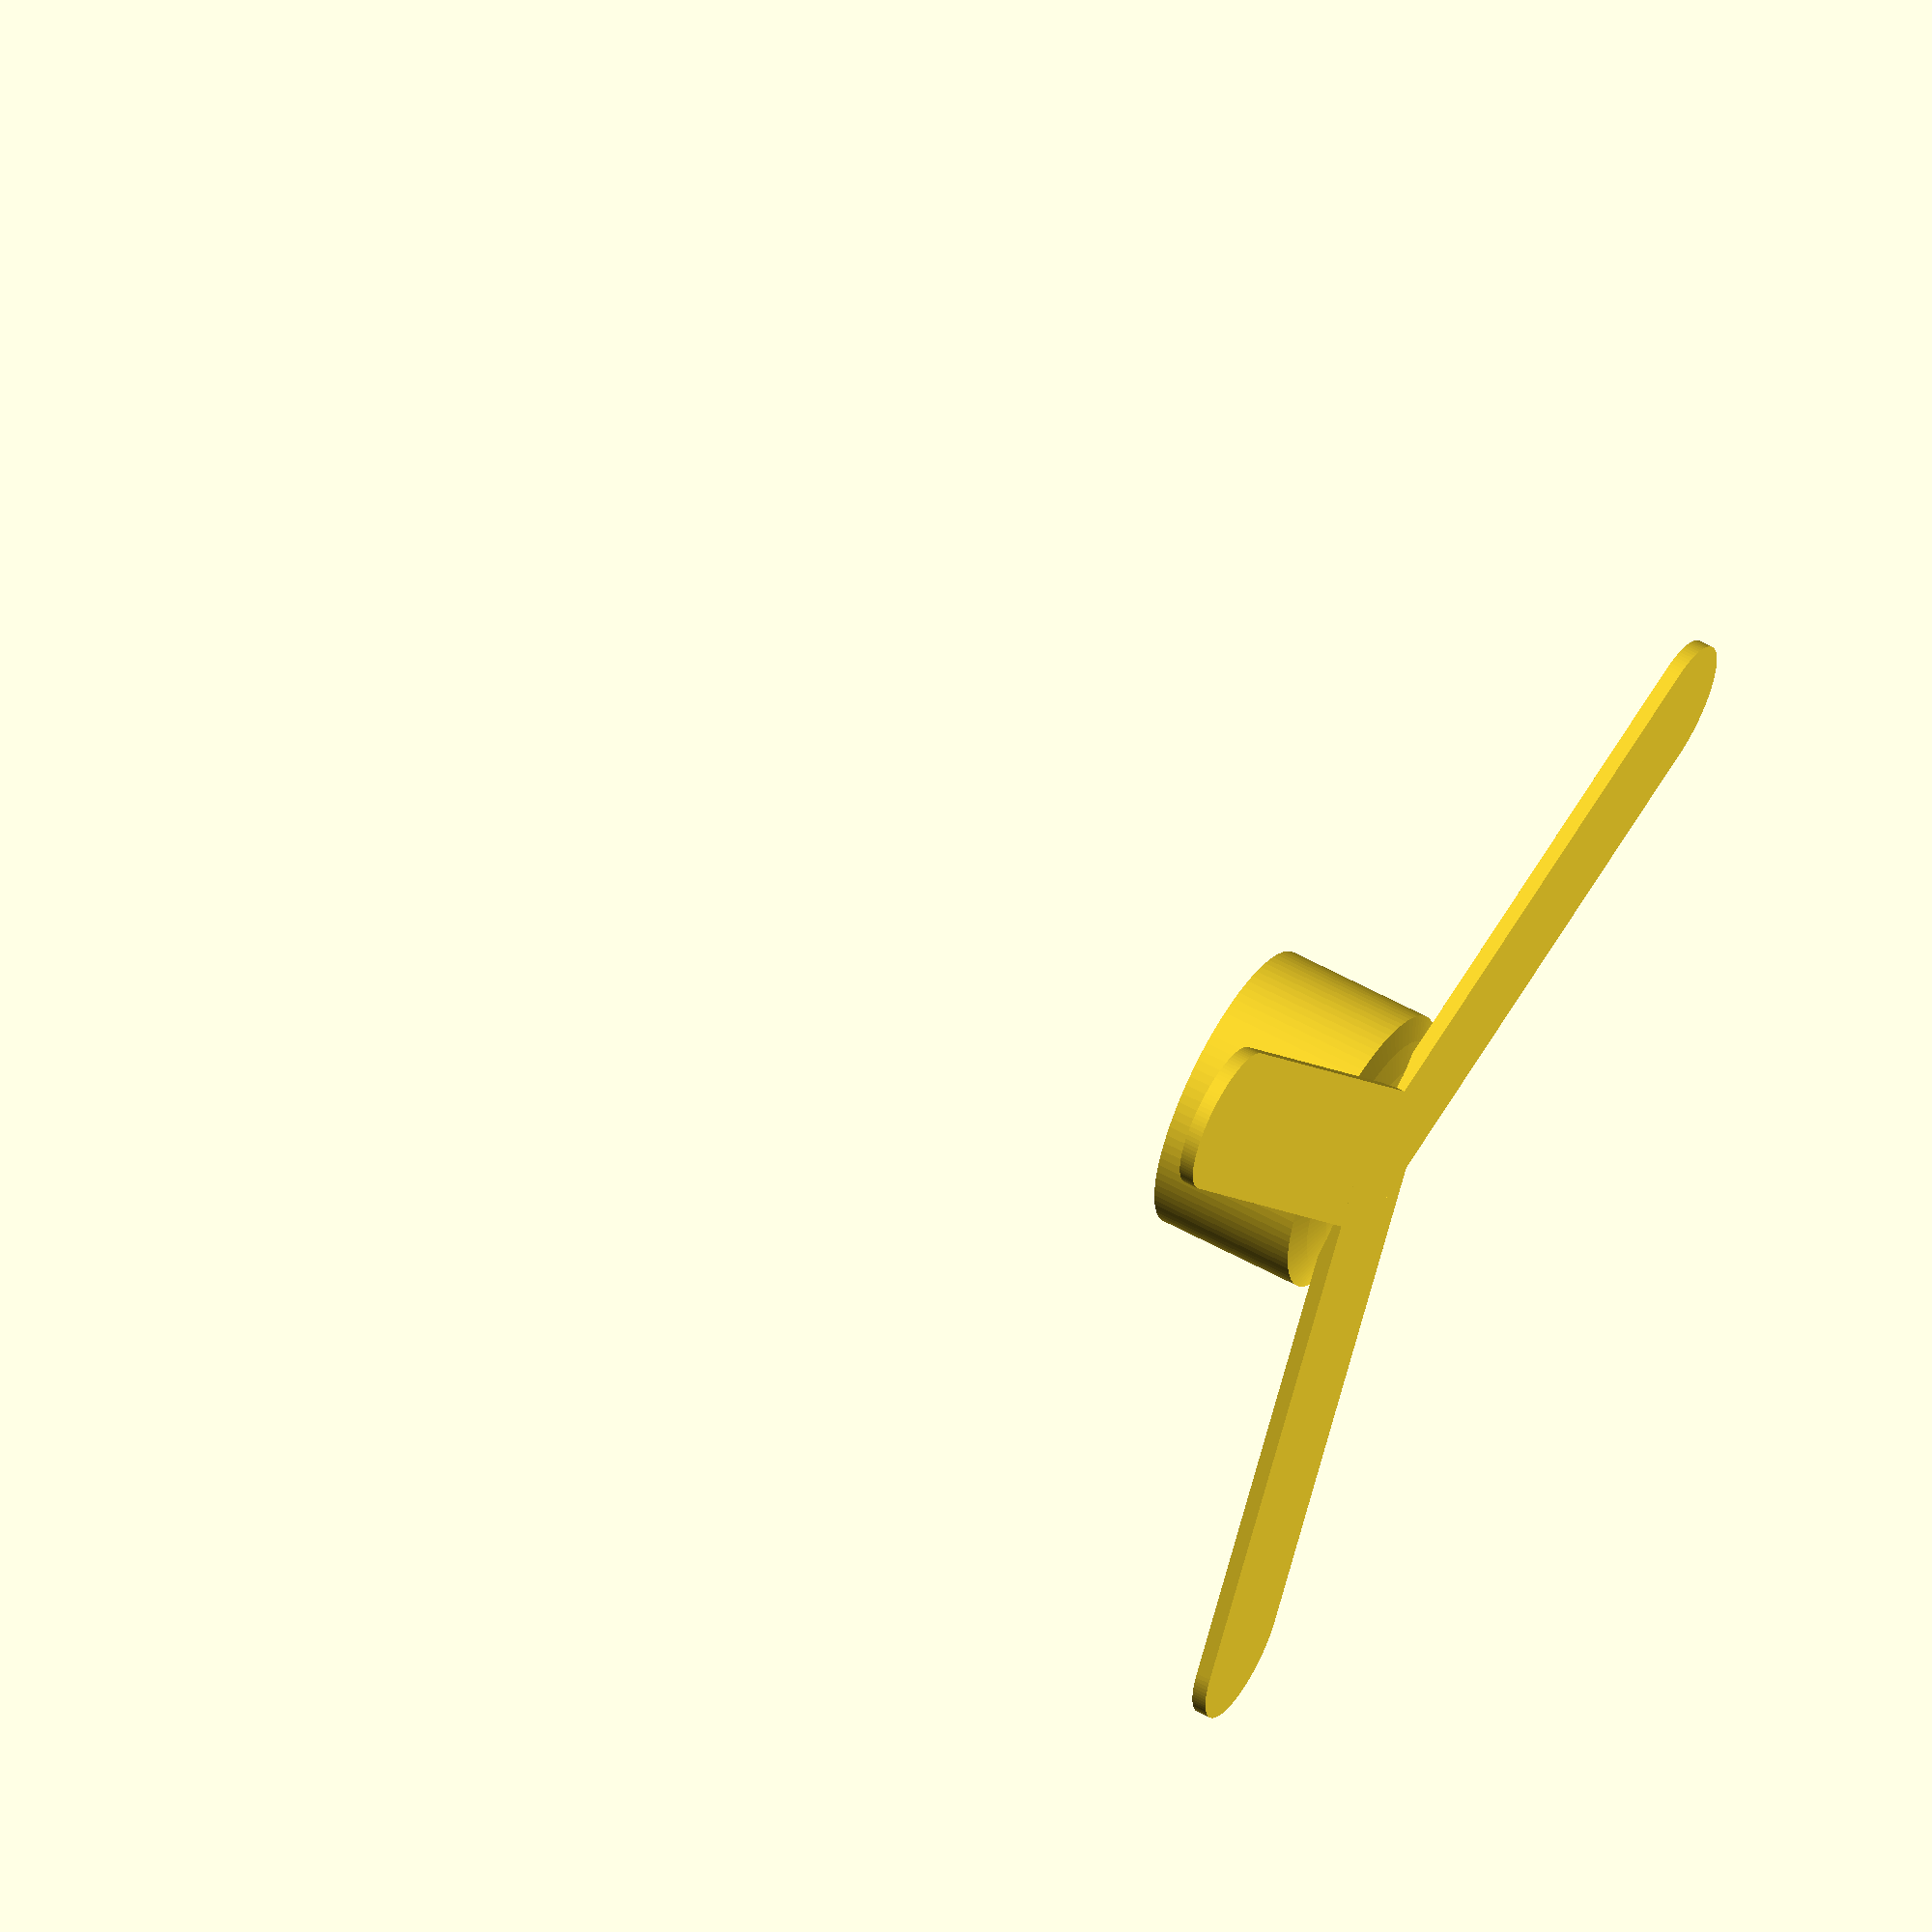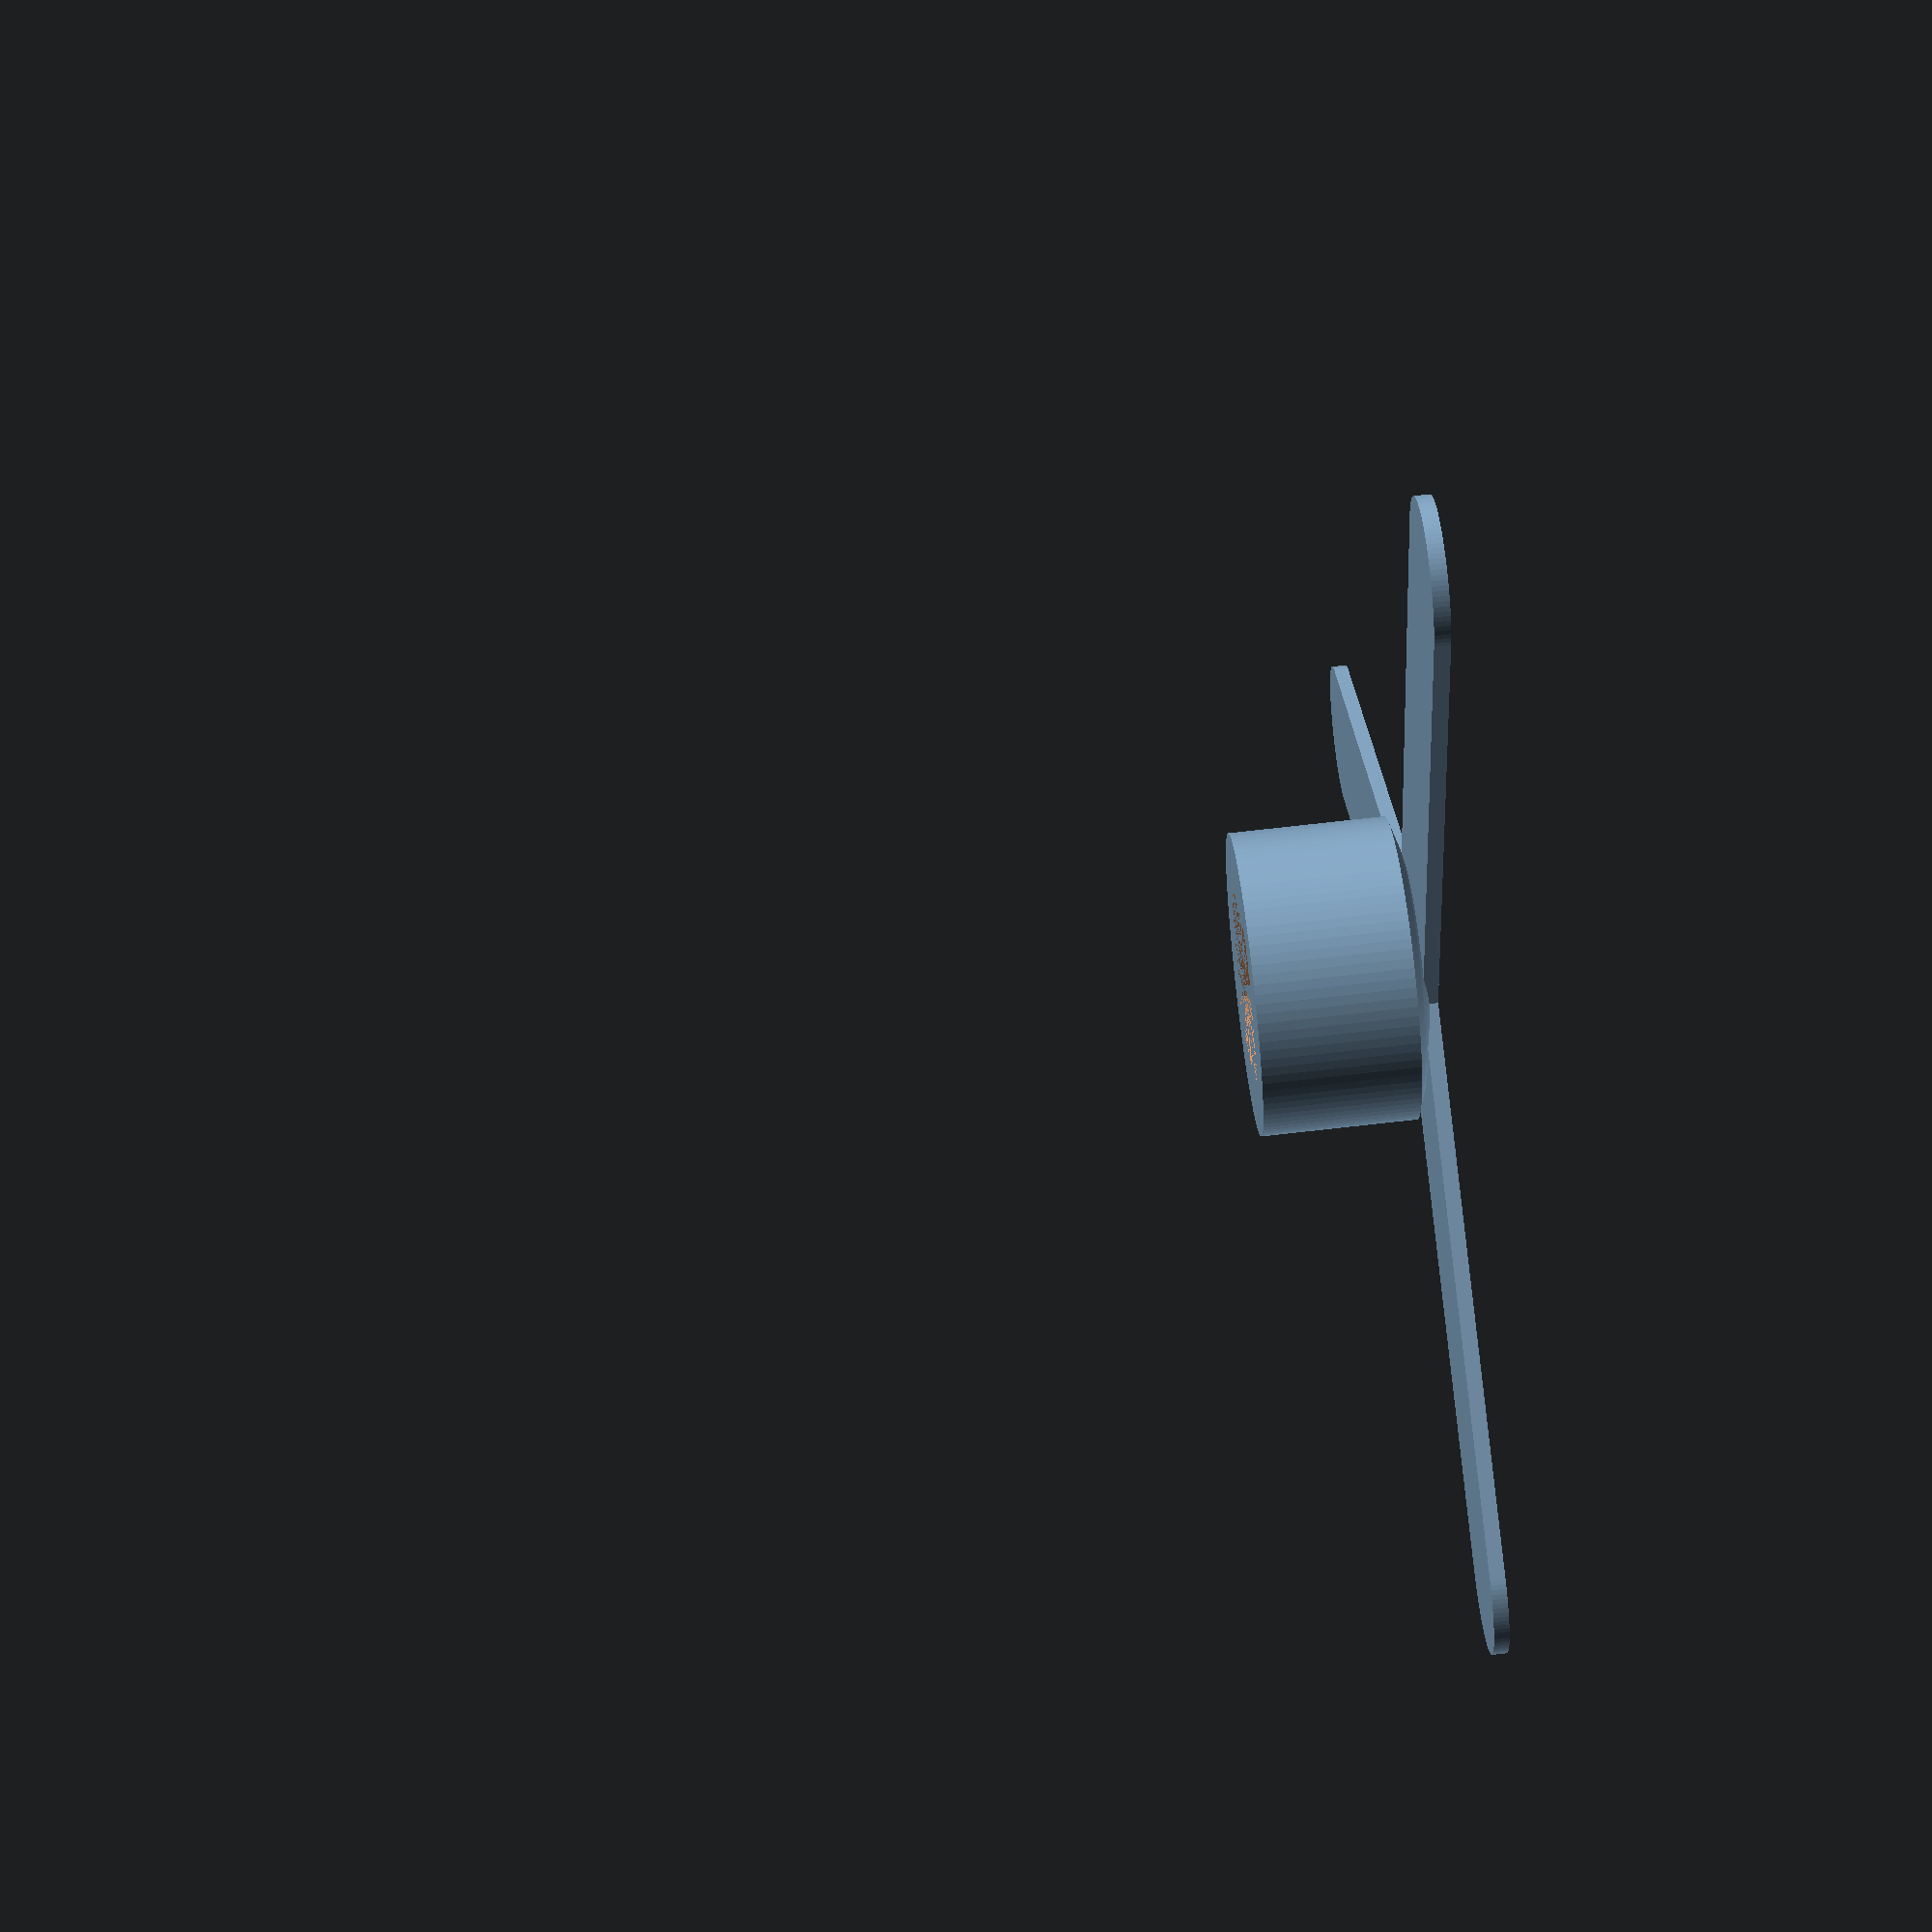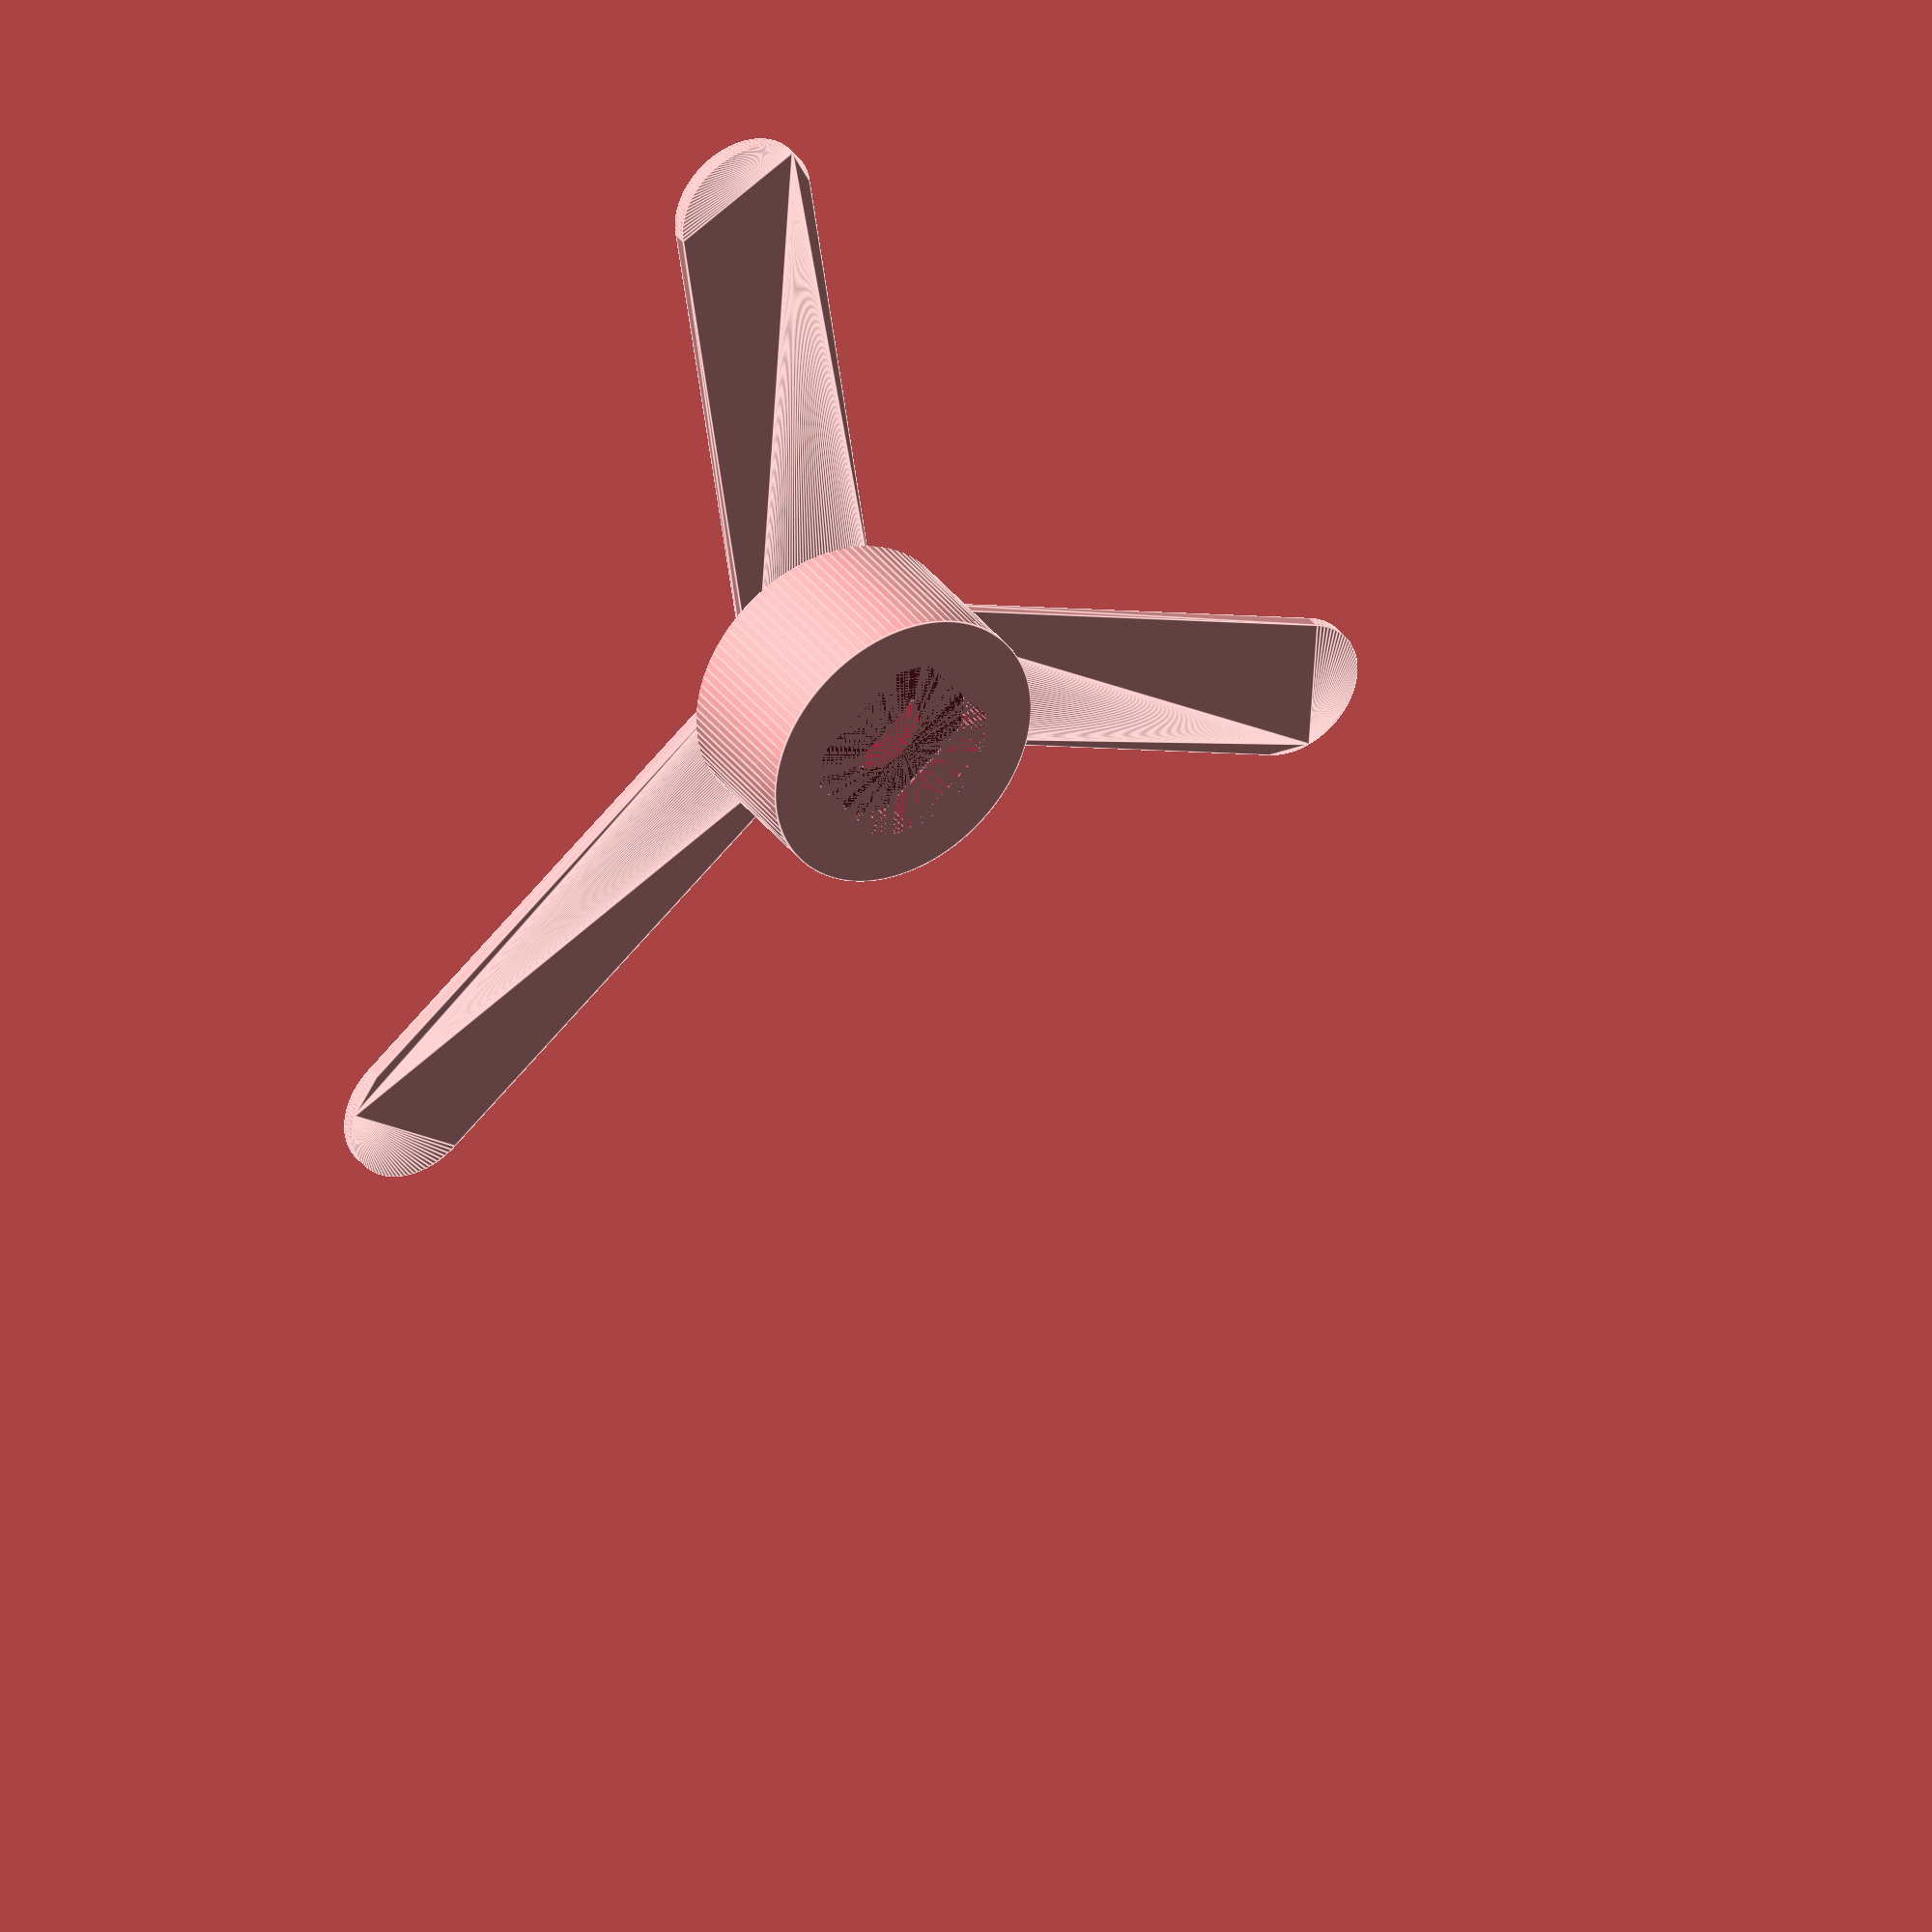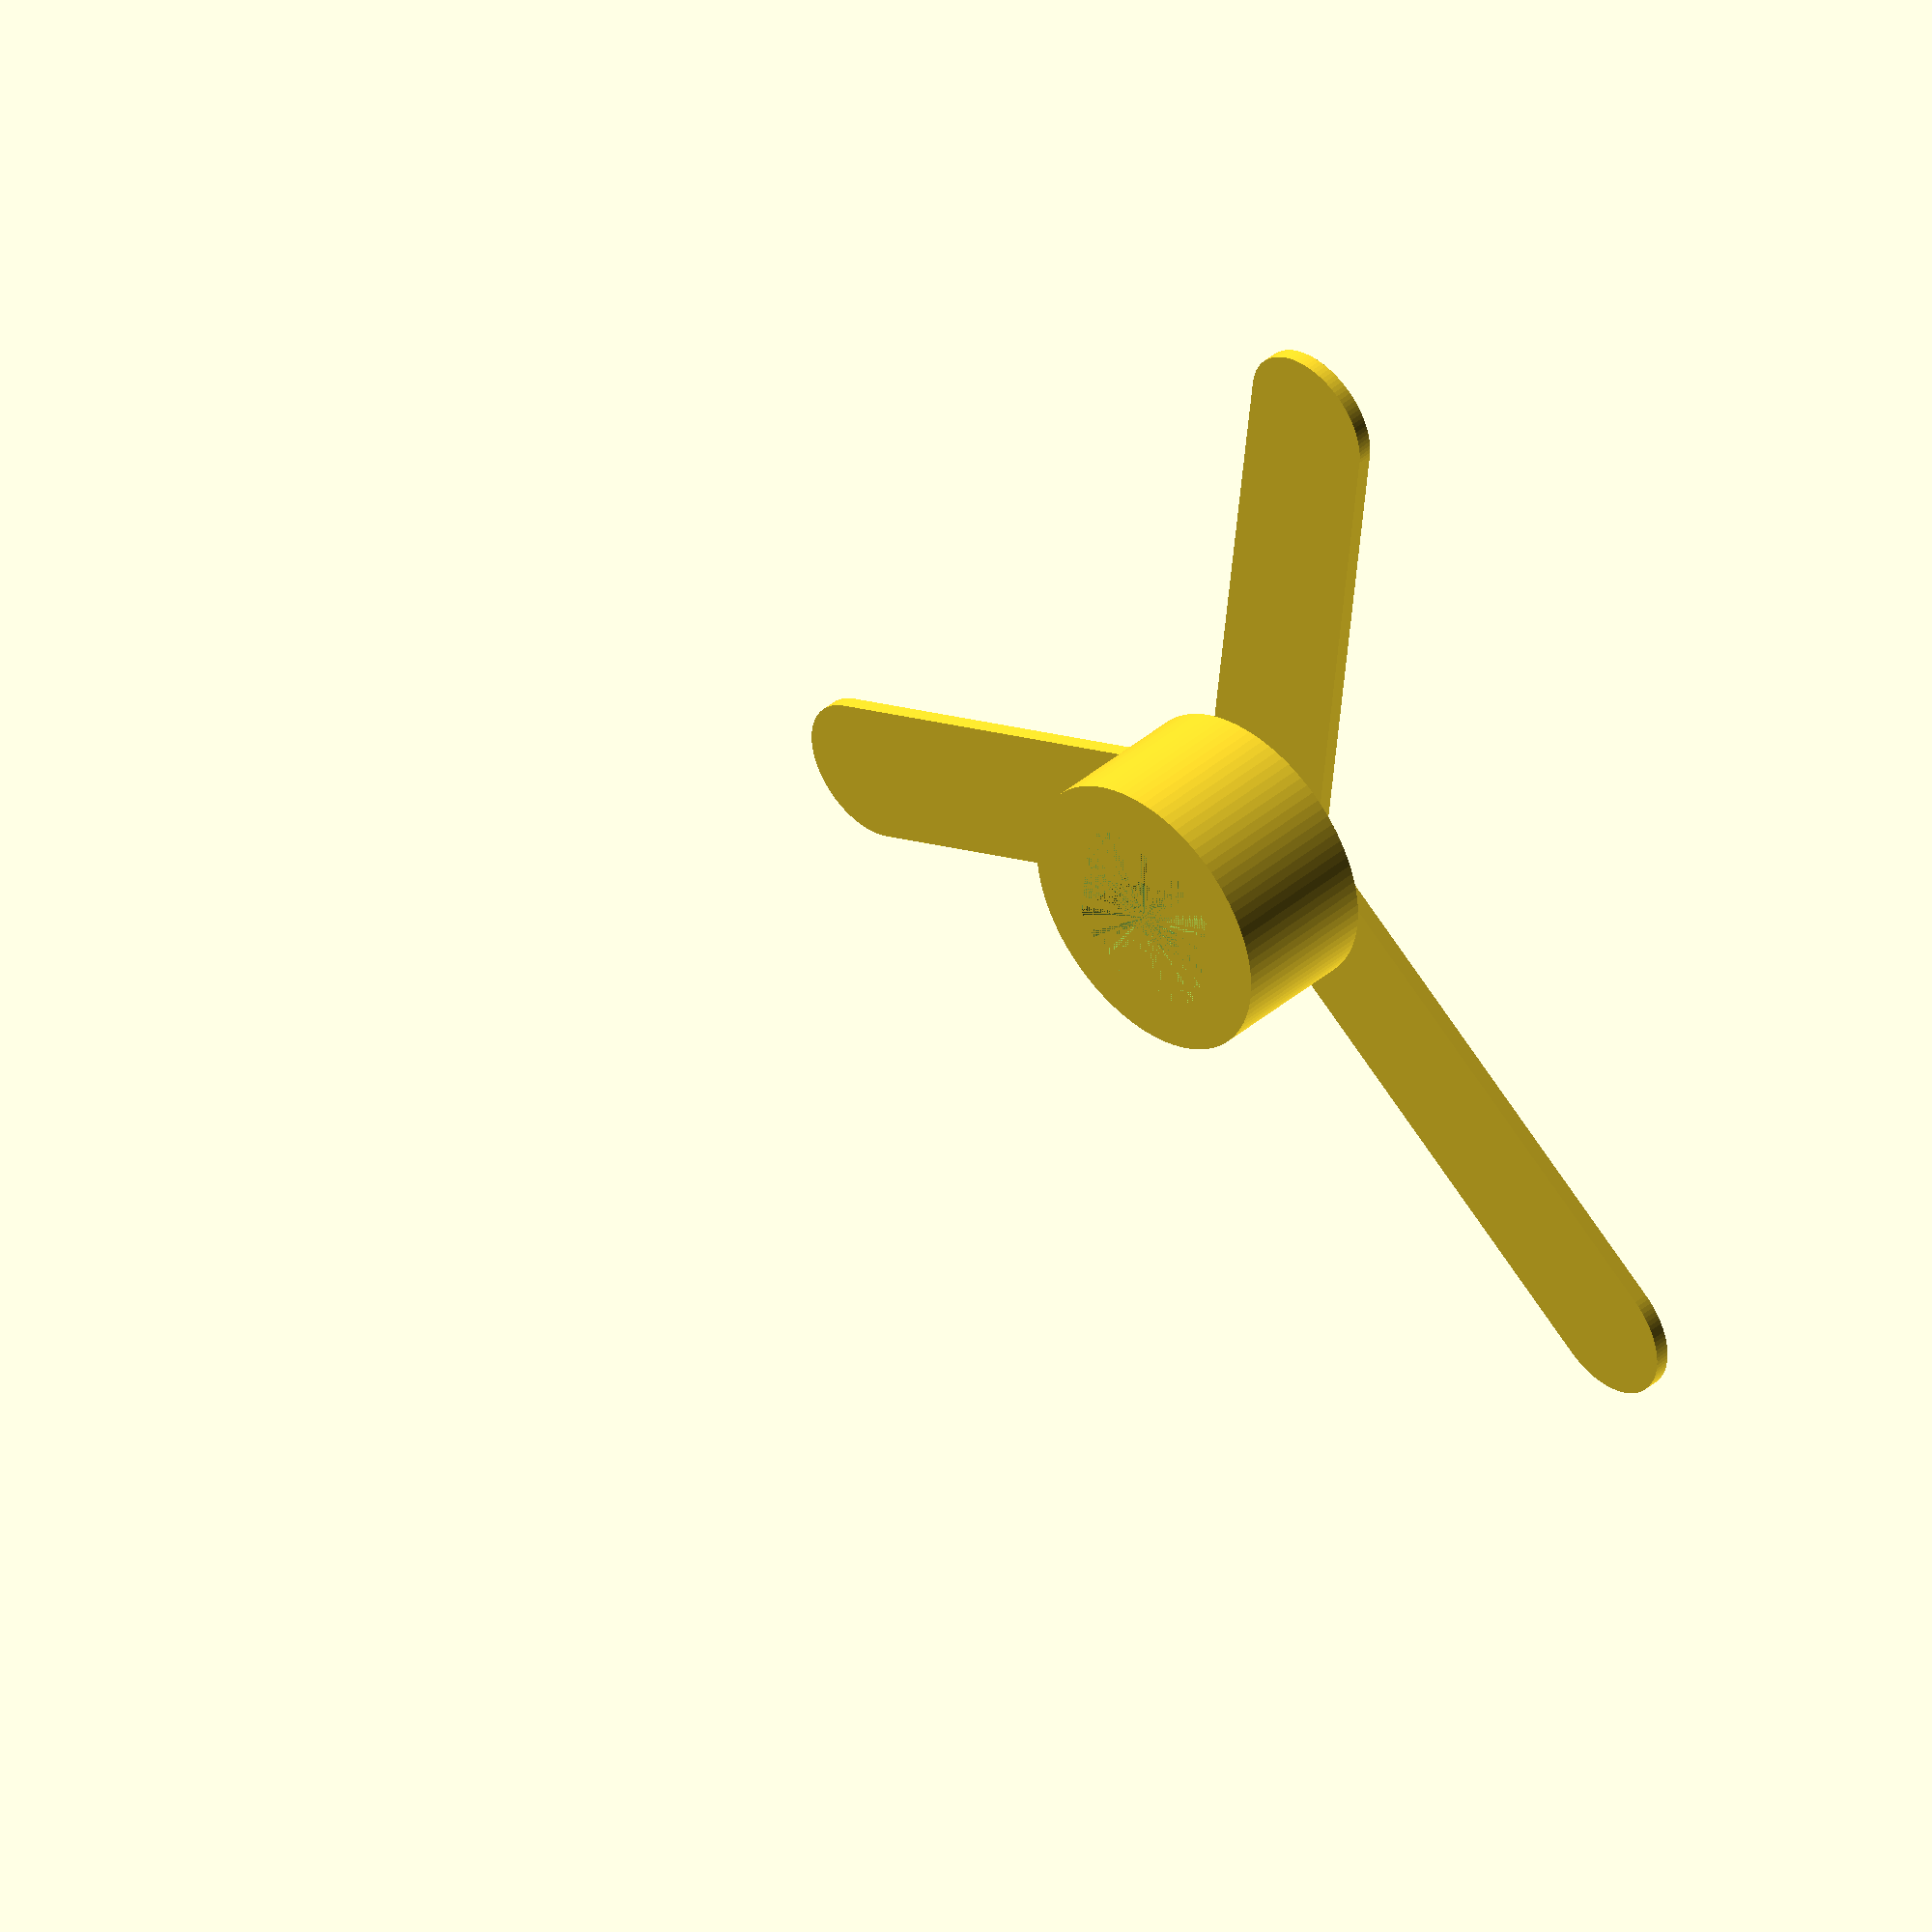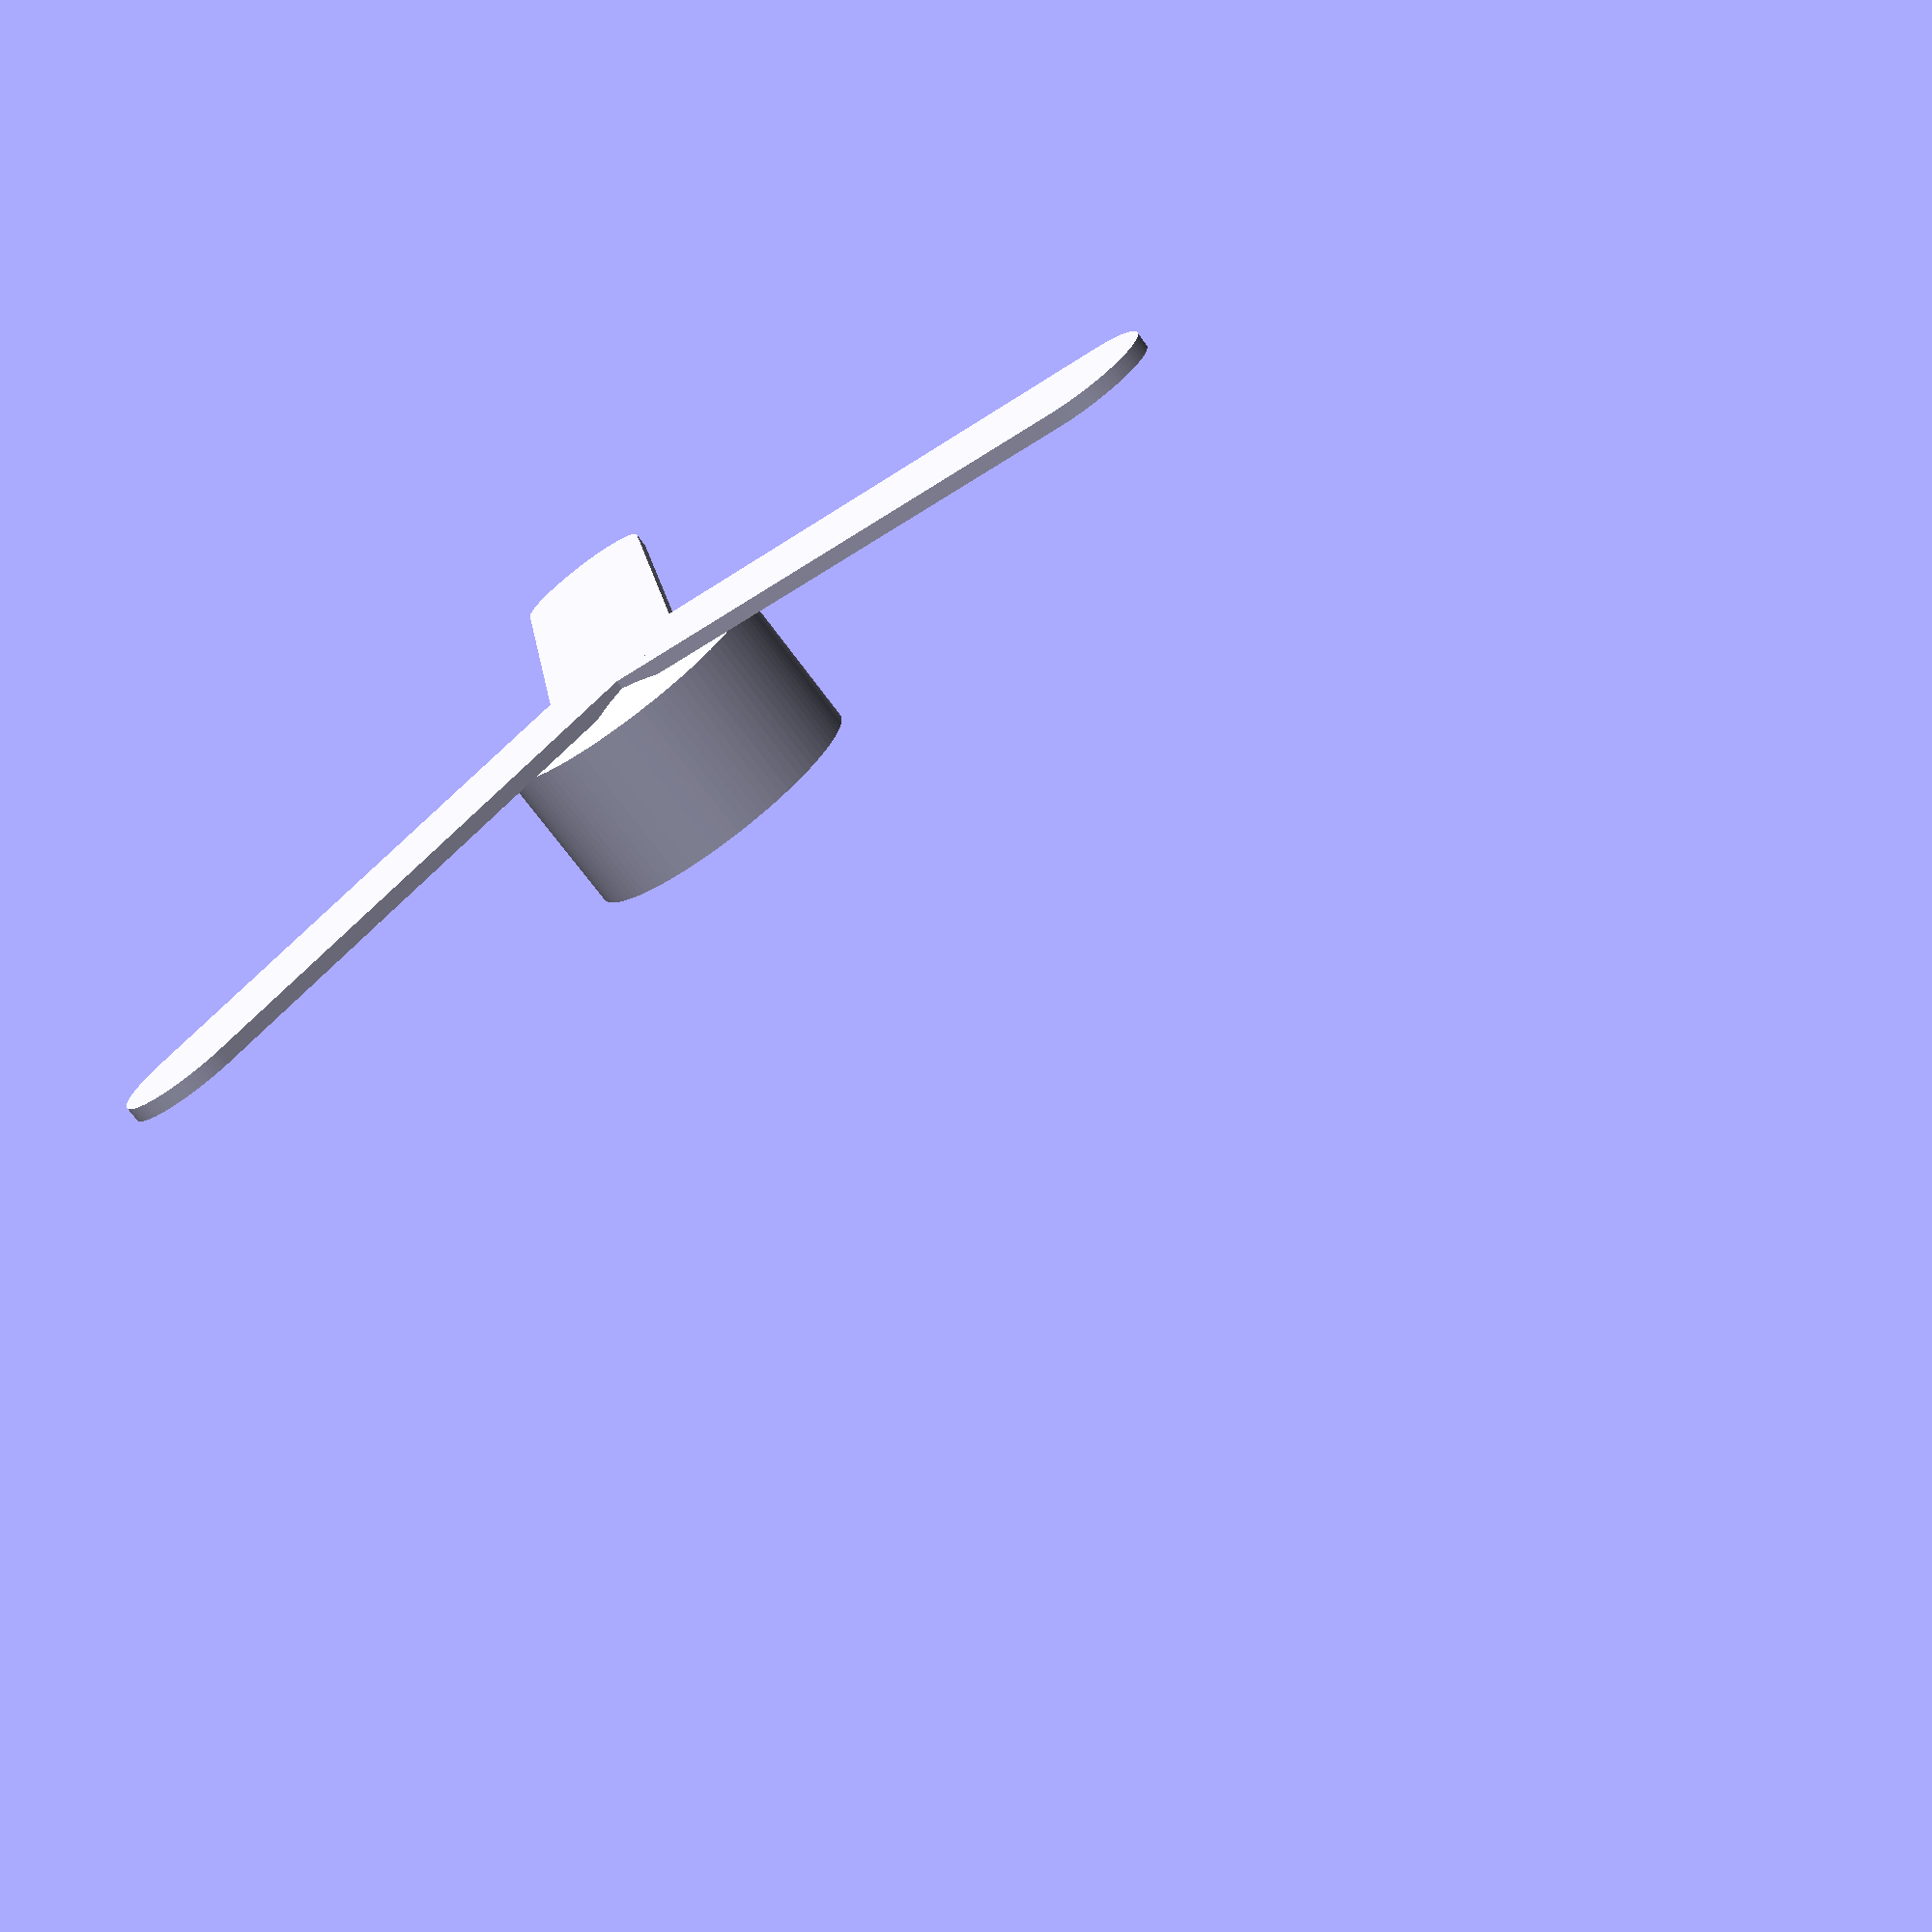
<openscad>
OUTER_DIA = 20;
OUTER_CURVE = 60;
OUTER_HEIGHT = 12;

INNER_HEIGHT = 8.5;
INNER_DIA = 13;
INNER_WIDTH = 12;

LIP_WIDTH = 11;
LIP_HEIGHT = 3;

NUB_DIA = 6;
NUB_HEIGHT = 2;

ARMS = 3;
ARM_LENGTH = 50;
ARM_WIDTH = 10;
ARM_THICKNESS = 1;

$fn = 100;

module body() {
    intersection() {
        cylinder(d = OUTER_DIA, h = OUTER_HEIGHT);
        translate([0, 0, OUTER_HEIGHT - OUTER_CURVE/2])
        sphere(d = OUTER_CURVE);
    }
}

module nub() {
    intersection() {
        union() {
            translate([-INNER_WIDTH/2, -INNER_WIDTH/2, LIP_HEIGHT])
            cube(size = [INNER_WIDTH, INNER_WIDTH, INNER_HEIGHT]);
            translate([-LIP_WIDTH/2, -LIP_WIDTH/2, 0])
            cube(size = [LIP_WIDTH, LIP_WIDTH, LIP_HEIGHT]);
        }

        cylinder(d = INNER_DIA, h = INNER_HEIGHT);
    }

    cylinder(d = NUB_DIA, h = INNER_HEIGHT + NUB_HEIGHT);
}

module arm() {
    hull() {
        cylinder(d = ARM_WIDTH, h = ARM_THICKNESS);
        translate([ARM_LENGTH - ARM_WIDTH, 0, 0])
        cylinder(d = ARM_WIDTH, h = ARM_THICKNESS);
    }
}

difference() {
    union() {
        body();

        for(i = [0:ARMS-1]) {
            rotate([0, 0, i * 360/ARMS])
            translate([0, 0, OUTER_HEIGHT - ARM_THICKNESS])
            arm();
        }
    }
    nub();
}

</openscad>
<views>
elev=302.0 azim=238.6 roll=299.7 proj=o view=solid
elev=91.4 azim=243.4 roll=276.2 proj=p view=solid
elev=325.1 azim=38.1 roll=149.0 proj=o view=edges
elev=319.0 azim=263.6 roll=224.1 proj=o view=wireframe
elev=251.5 azim=201.2 roll=143.6 proj=p view=wireframe
</views>
